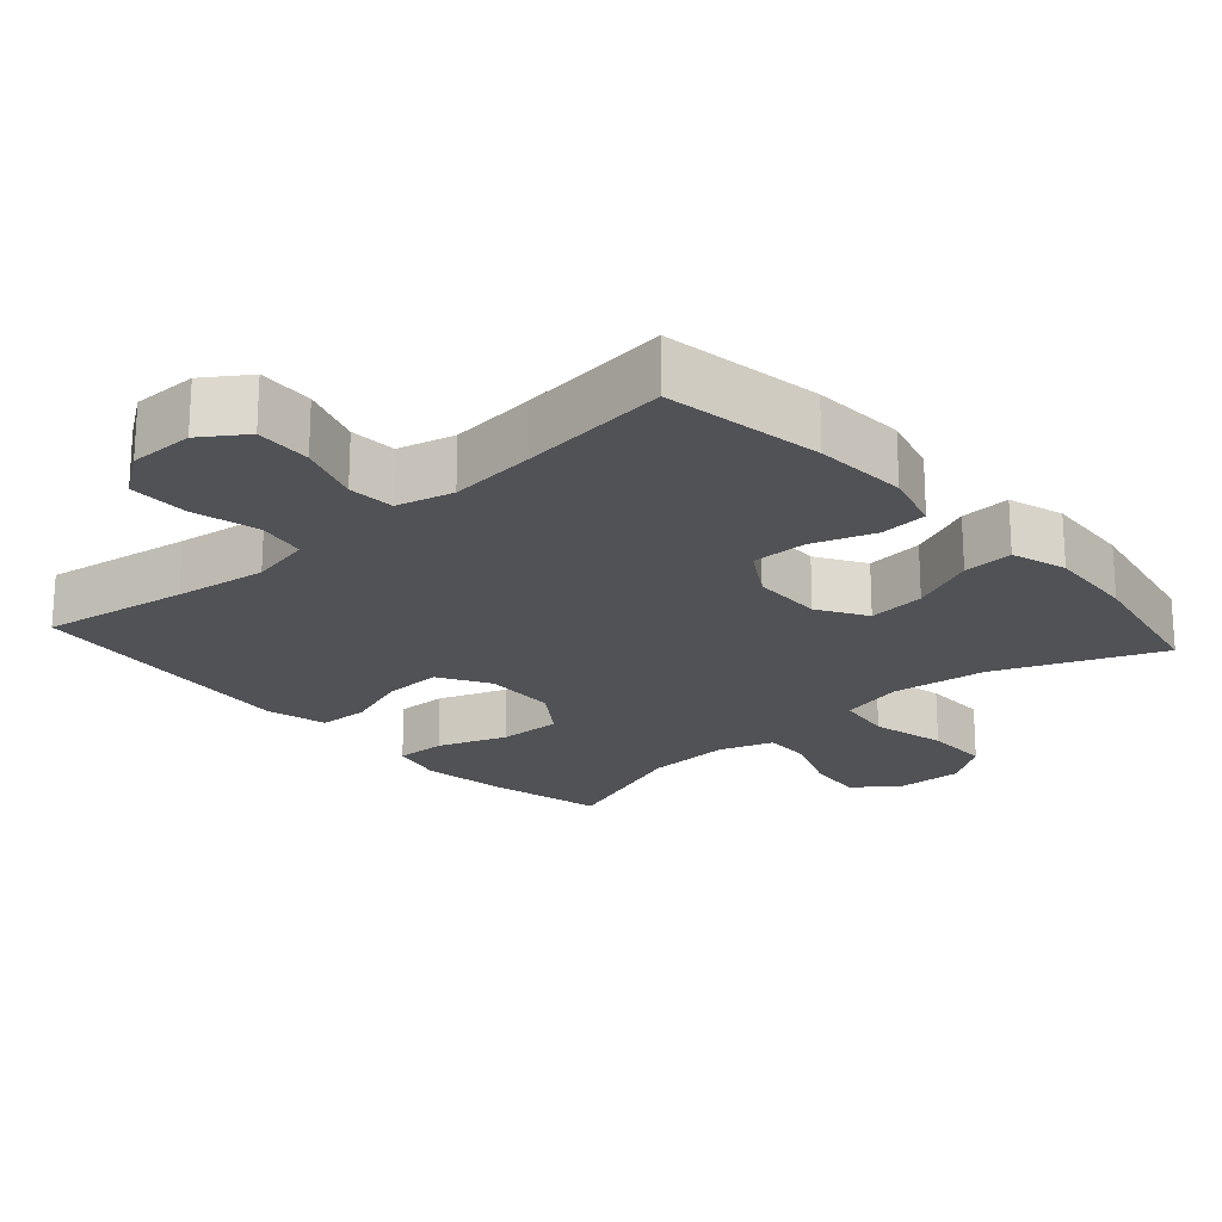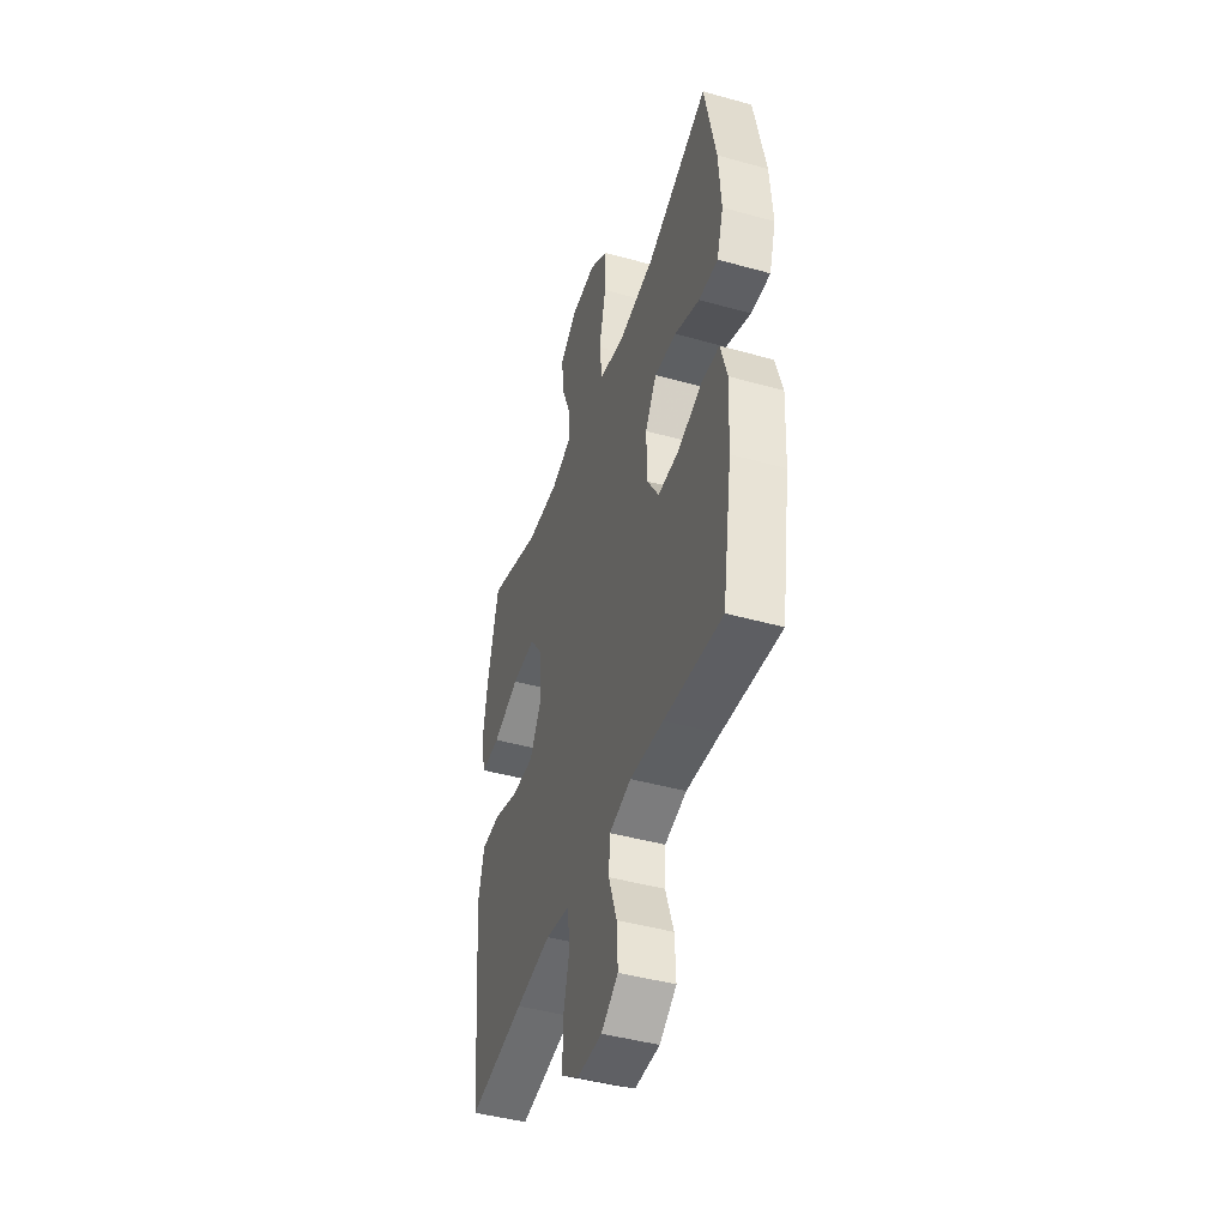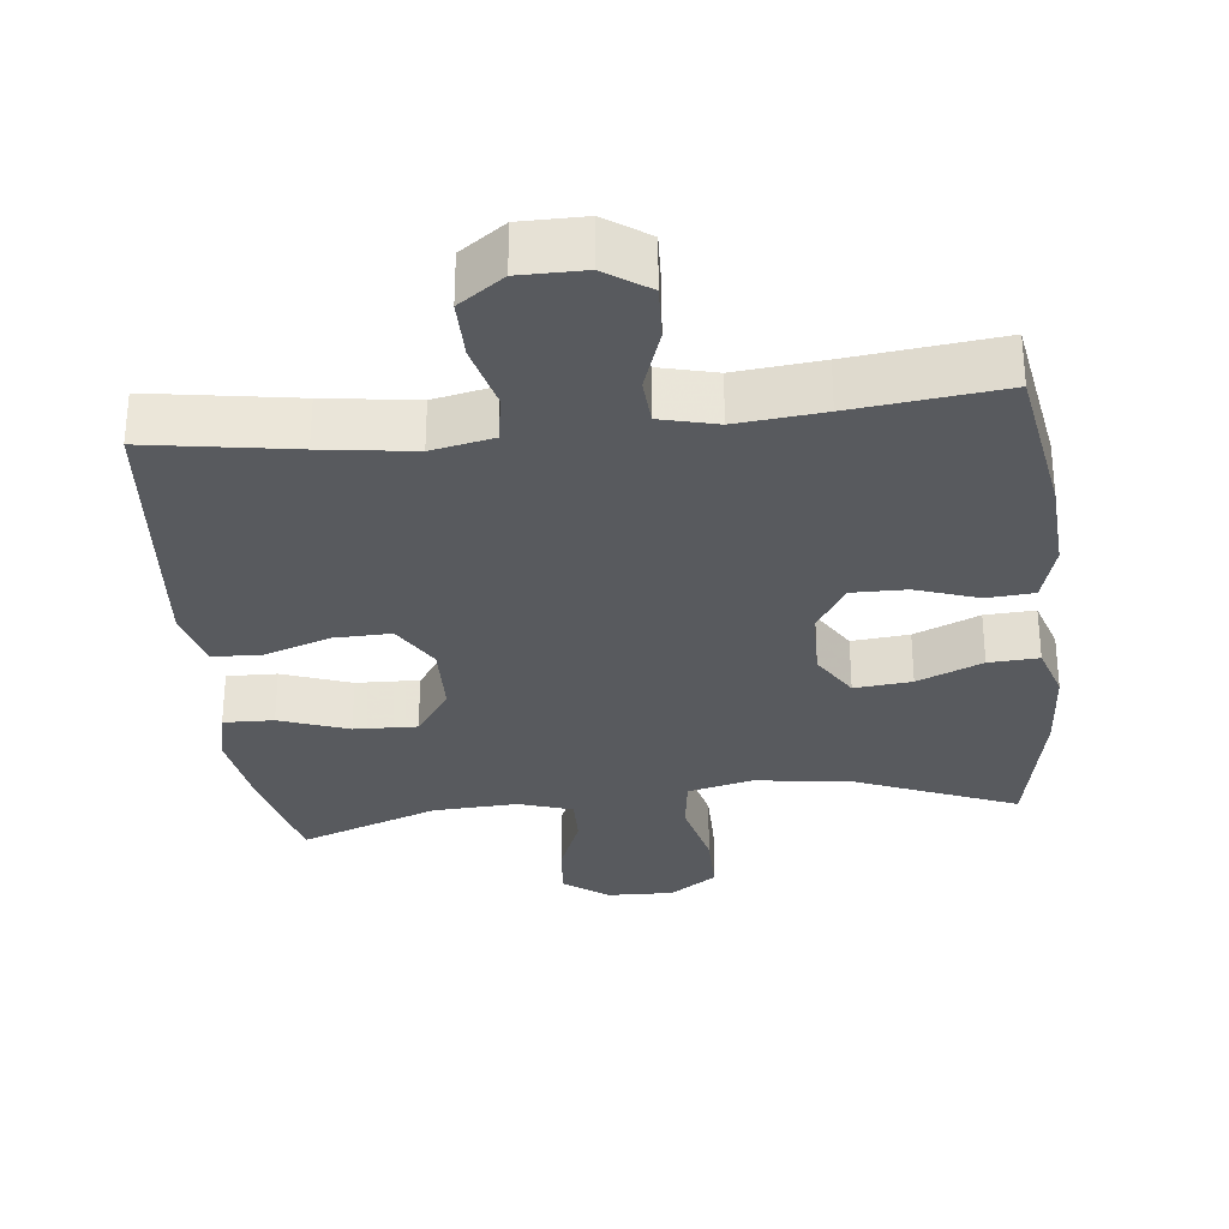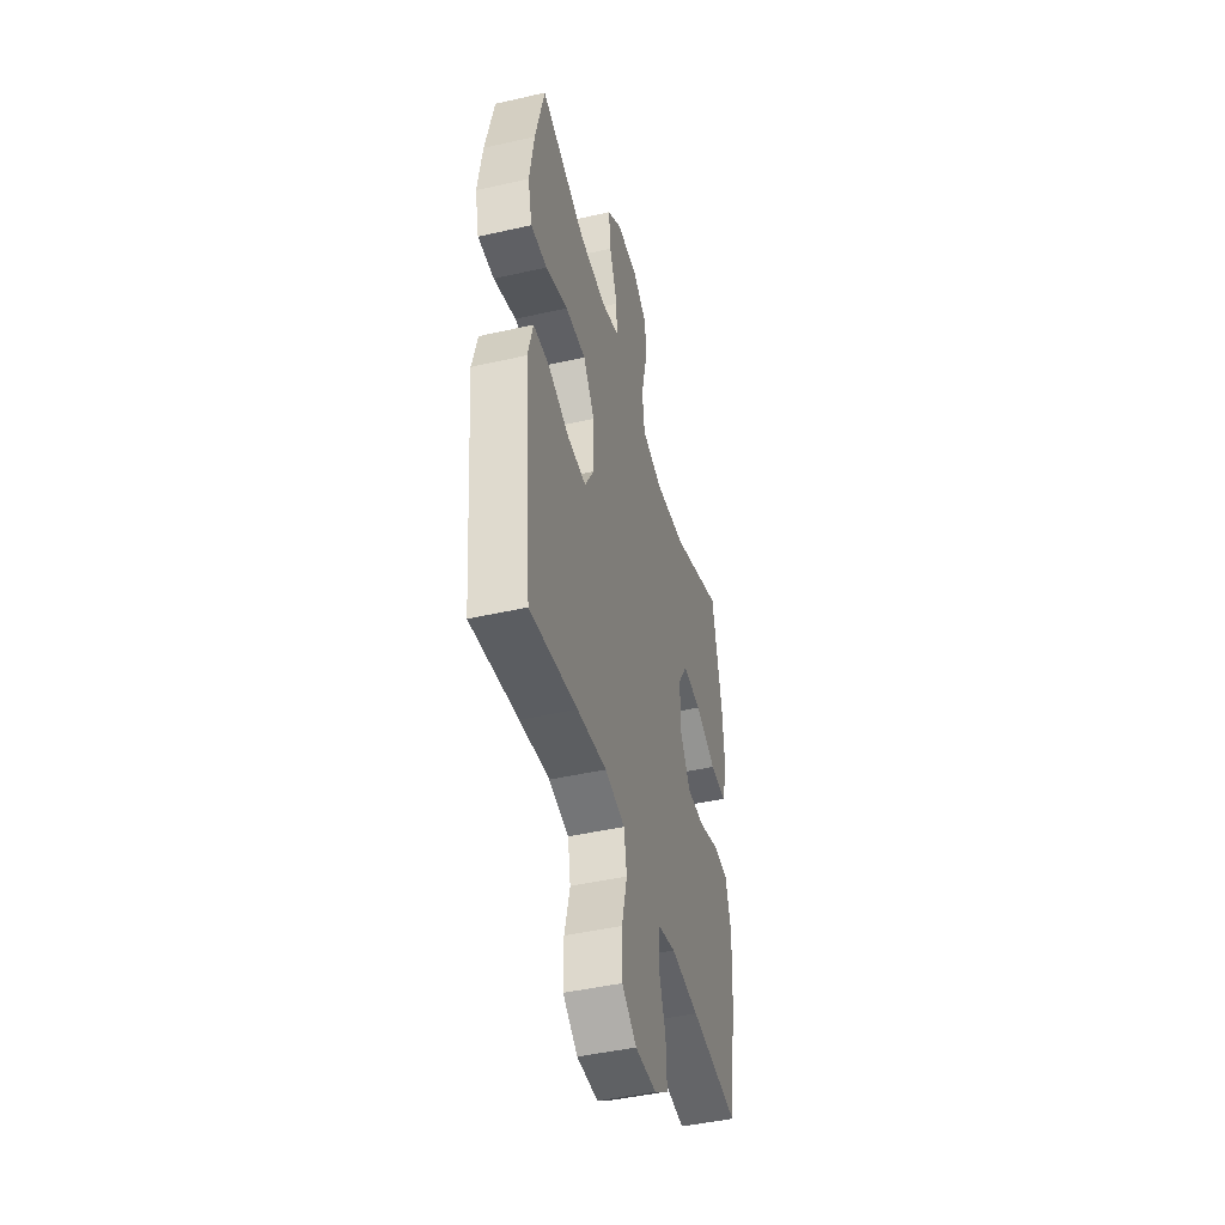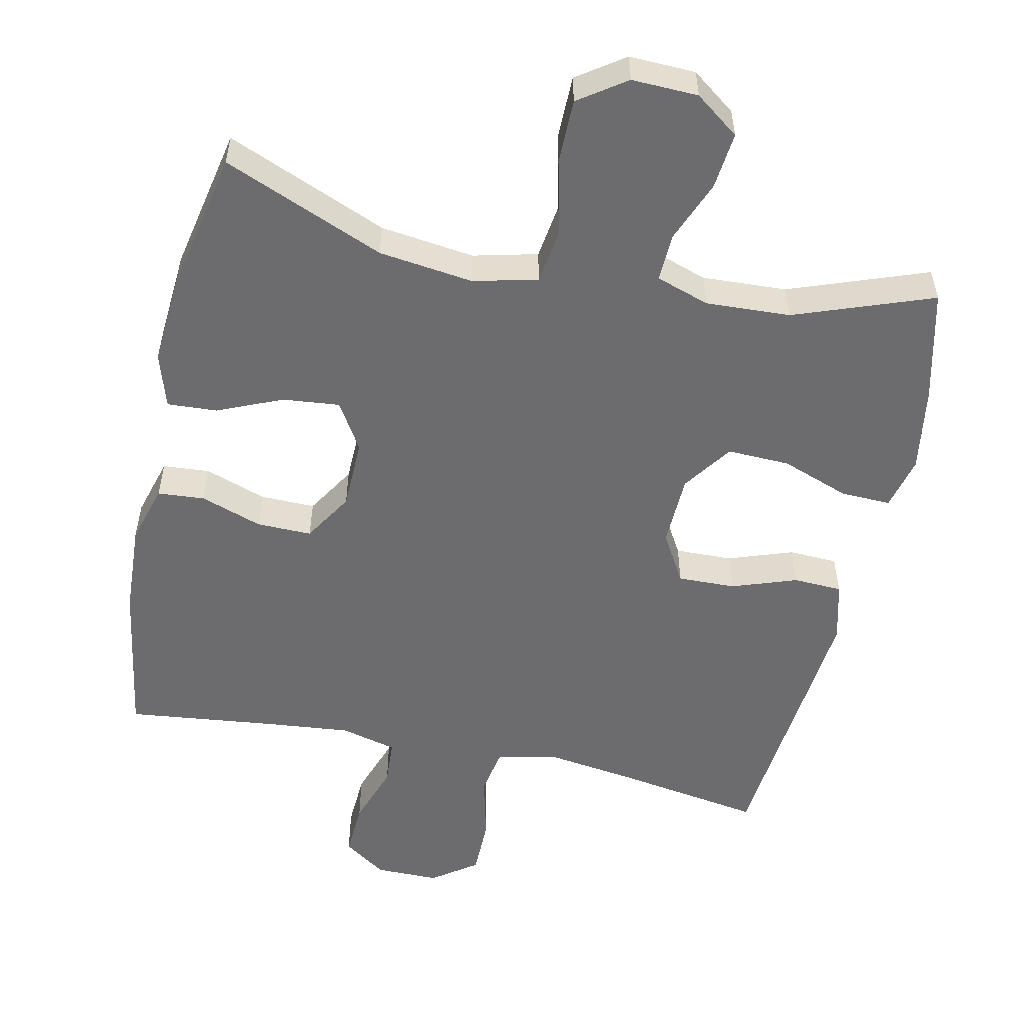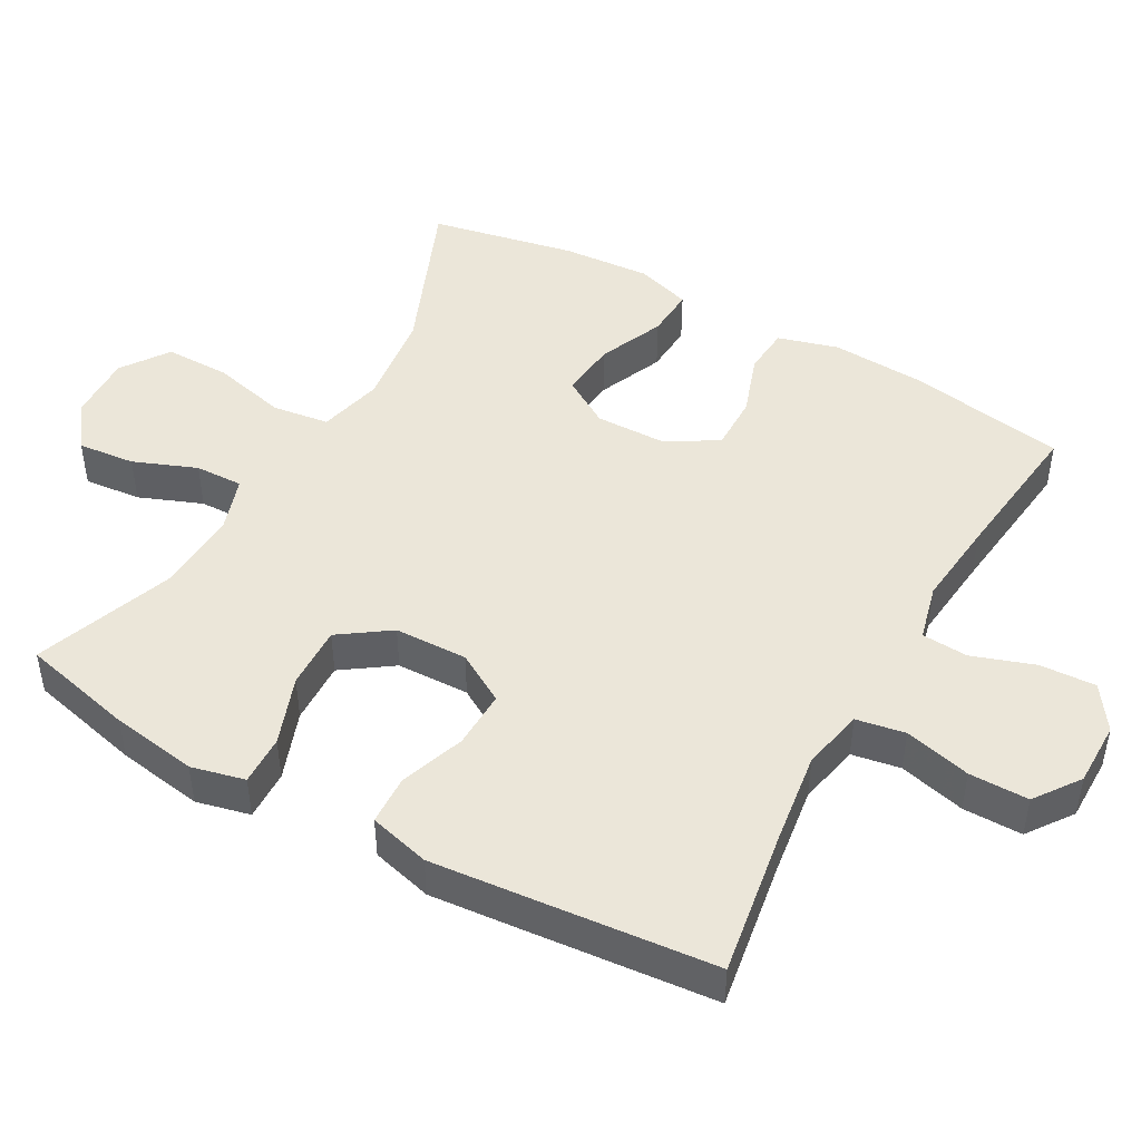
<metadata>
{"format":"obj","ext":"obj","renderer":"f3d","projection":"perspective","resolution":1024,"background":"white","views":[{"elev":-21.2,"azim":-138.3,"up":"+Y"},{"elev":-44.9,"azim":-107.9,"up":"+Z"},{"elev":-30.8,"azim":-173.6,"up":"+Y"},{"elev":-45.4,"azim":104.7,"up":"+Z"},{"elev":-53.8,"azim":-12.2,"up":"+Y"},{"elev":46.7,"azim":119.3,"up":"+Y"}]}
</metadata>
<code>
v -0.5 0.07 0.5
v -0.273 0.07 0.406
v -0.14 0.07 0.389
v -0.05 0.07 0.411
v -0.039 0.07 0.49
v -0.064 0.07 0.595
v -0.064 0.07 0.686
v 0.002 0.07 0.732
v 0.095 0.07 0.729
v 0.157 0.07 0.683
v 0.149 0.07 0.603
v 0.114 0.07 0.515
v 0.112 0.07 0.448
v 0.187 0.07 0.423
v 0.306 0.07 0.429
v 0.5 0.07 0.5
v 0.538 0.07 0.342
v 0.557 0.07 0.222
v 0.539 0.07 0.147
v 0.469 0.07 0.149
v 0.373 0.07 0.184
v 0.285 0.07 0.187
v 0.236 0.07 0.117
v 0.233 0.07 0.015
v 0.274 0.07 -0.055
v 0.355 0.07 -0.053
v 0.446 0.07 -0.021
v 0.515 0.07 -0.024
v 0.537 0.07 -0.109
v 0.525 0.07 -0.238
v 0.5 0.07 -0.5
v 0.296 0.07 -0.467
v 0.168 0.07 -0.449
v 0.082 0.07 -0.467
v 0.07 0.07 -0.535
v 0.093 0.07 -0.628
v 0.093 0.07 -0.711
v 0.03 0.07 -0.756
v -0.06 0.07 -0.756
v -0.121 0.07 -0.714
v -0.117 0.07 -0.636
v -0.087 0.07 -0.549
v -0.091 0.07 -0.484
v -0.17 0.07 -0.464
v -0.291 0.07 -0.476
v -0.5 0.07 -0.5
v -0.536 0.07 -0.278
v -0.543 0.07 -0.148
v -0.519 0.07 -0.064
v -0.453 0.07 -0.059
v -0.366 0.07 -0.089
v -0.289 0.07 -0.09
v -0.246 0.07 -0.02
v -0.244 0.07 0.08
v -0.285 0.07 0.147
v -0.365 0.07 0.139
v -0.456 0.07 0.1
v -0.526 0.07 0.096
v -0.55 0.07 0.173
v -0.541 0.07 0.297
v -0.5 0 0.5
v -0.273 0 0.406
v -0.14 0 0.389
v -0.05 0 0.411
v -0.039 0 0.49
v -0.064 0 0.595
v -0.064 0 0.686
v 0.002 0 0.732
v 0.095 0 0.729
v 0.157 0 0.683
v 0.149 0 0.603
v 0.114 0 0.515
v 0.112 0 0.448
v 0.187 0 0.423
v 0.306 0 0.429
v 0.5 0 0.5
v 0.538 0 0.342
v 0.557 0 0.222
v 0.539 0 0.147
v 0.469 0 0.149
v 0.373 0 0.184
v 0.285 0 0.187
v 0.236 0 0.117
v 0.233 0 0.015
v 0.274 0 -0.055
v 0.355 0 -0.053
v 0.446 0 -0.021
v 0.515 0 -0.024
v 0.537 0 -0.109
v 0.525 0 -0.238
v 0.5 0 -0.5
v 0.296 0 -0.467
v 0.168 0 -0.449
v 0.082 0 -0.467
v 0.07 0 -0.535
v 0.093 0 -0.628
v 0.093 0 -0.711
v 0.03 0 -0.756
v -0.06 0 -0.756
v -0.121 0 -0.714
v -0.117 0 -0.636
v -0.087 0 -0.549
v -0.091 0 -0.484
v -0.17 0 -0.464
v -0.291 0 -0.476
v -0.5 0 -0.5
v -0.536 0 -0.278
v -0.543 0 -0.148
v -0.519 0 -0.064
v -0.453 0 -0.059
v -0.366 0 -0.089
v -0.289 0 -0.09
v -0.246 0 -0.02
v -0.244 0 0.08
v -0.285 0 0.147
v -0.365 0 0.139
v -0.456 0 0.1
v -0.526 0 0.096
v -0.55 0 0.173
v -0.541 0 0.297
f 60 1 2
f 59 60 2
f 58 59 2
f 57 58 2
f 56 57 2
f 55 56 2 3
f 54 55 3 4
f 53 54 4
f 49 50 51
f 48 49 51
f 47 48 51
f 46 47 51
f 45 46 51
f 44 45 51 52
f 43 44 52 53
f 40 41 42
f 39 40 42
f 38 39 42
f 37 38 42
f 36 37 42
f 35 36 42
f 34 35 42 43
f 43 53 4
f 34 43 4
f 33 34 4
f 30 31 32
f 29 30 32
f 28 29 32
f 27 28 32
f 26 27 32
f 25 26 32 33
f 19 20 21
f 18 19 21
f 17 18 21
f 16 17 21
f 15 16 21
f 14 15 21 22
f 13 14 22 23
f 10 11 12
f 9 10 12
f 8 9 12
f 7 8 12
f 6 7 12
f 5 6 12
f 5 12 13
f 13 23 24
f 5 13 24
f 4 5 24
f 4 24 25 33
f 62 61 120
f 62 120 119
f 62 119 118
f 62 118 117
f 62 117 116
f 63 62 116 115
f 64 63 115 114
f 64 114 113
f 111 110 109
f 111 109 108
f 111 108 107
f 111 107 106
f 111 106 105
f 112 111 105 104
f 113 112 104 103
f 102 101 100
f 102 100 99
f 102 99 98
f 102 98 97
f 102 97 96
f 102 96 95
f 103 102 95 94
f 64 113 103
f 64 103 94
f 64 94 93
f 92 91 90
f 92 90 89
f 92 89 88
f 92 88 87
f 92 87 86
f 93 92 86 85
f 81 80 79
f 81 79 78
f 81 78 77
f 81 77 76
f 81 76 75
f 82 81 75 74
f 83 82 74 73
f 72 71 70
f 72 70 69
f 72 69 68
f 72 68 67
f 72 67 66
f 72 66 65
f 73 72 65
f 84 83 73
f 84 73 65
f 84 65 64
f 93 85 84 64
f 1 61 62 2
f 2 62 63 3
f 3 63 64 4
f 4 64 65 5
f 5 65 66 6
f 6 66 67 7
f 7 67 68 8
f 8 68 69 9
f 9 69 70 10
f 10 70 71 11
f 11 71 72 12
f 12 72 73 13
f 13 73 74 14
f 14 74 75 15
f 15 75 76 16
f 16 76 77 17
f 17 77 78 18
f 18 78 79 19
f 19 79 80 20
f 20 80 81 21
f 21 81 82 22
f 22 82 83 23
f 23 83 84 24
f 24 84 85 25
f 25 85 86 26
f 26 86 87 27
f 27 87 88 28
f 28 88 89 29
f 29 89 90 30
f 30 90 91 31
f 31 91 92 32
f 32 92 93 33
f 33 93 94 34
f 34 94 95 35
f 35 95 96 36
f 36 96 97 37
f 37 97 98 38
f 38 98 99 39
f 39 99 100 40
f 40 100 101 41
f 41 101 102 42
f 42 102 103 43
f 43 103 104 44
f 44 104 105 45
f 45 105 106 46
f 46 106 107 47
f 47 107 108 48
f 48 108 109 49
f 49 109 110 50
f 50 110 111 51
f 51 111 112 52
f 52 112 113 53
f 53 113 114 54
f 54 114 115 55
f 55 115 116 56
f 56 116 117 57
f 57 117 118 58
f 58 118 119 59
f 59 119 120 60
f 60 120 61 1

</code>
